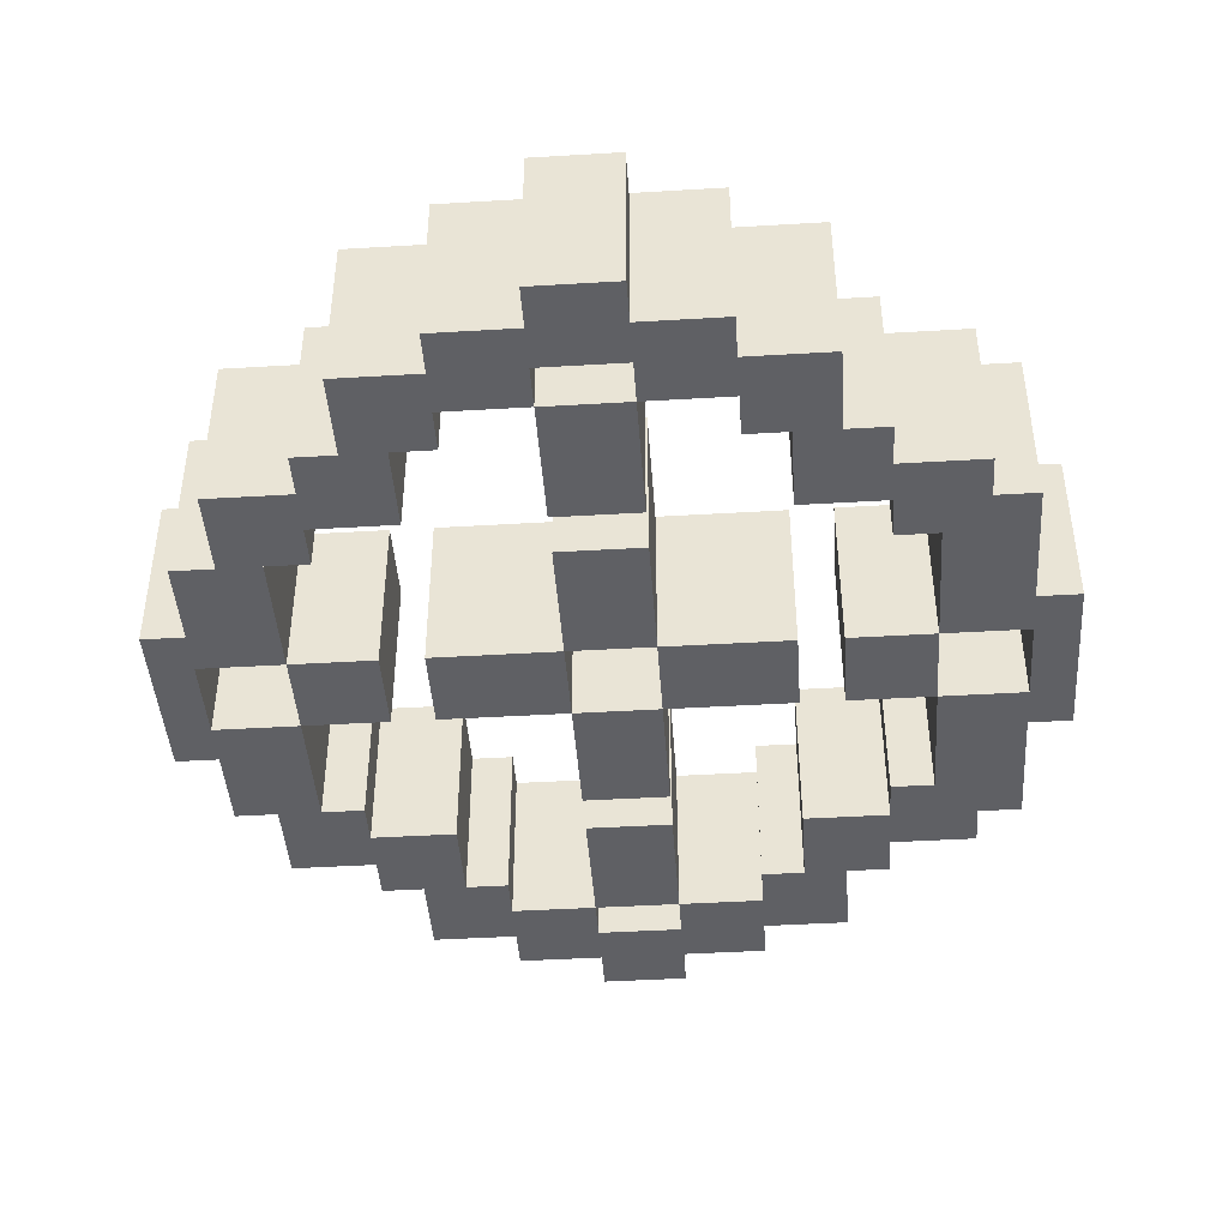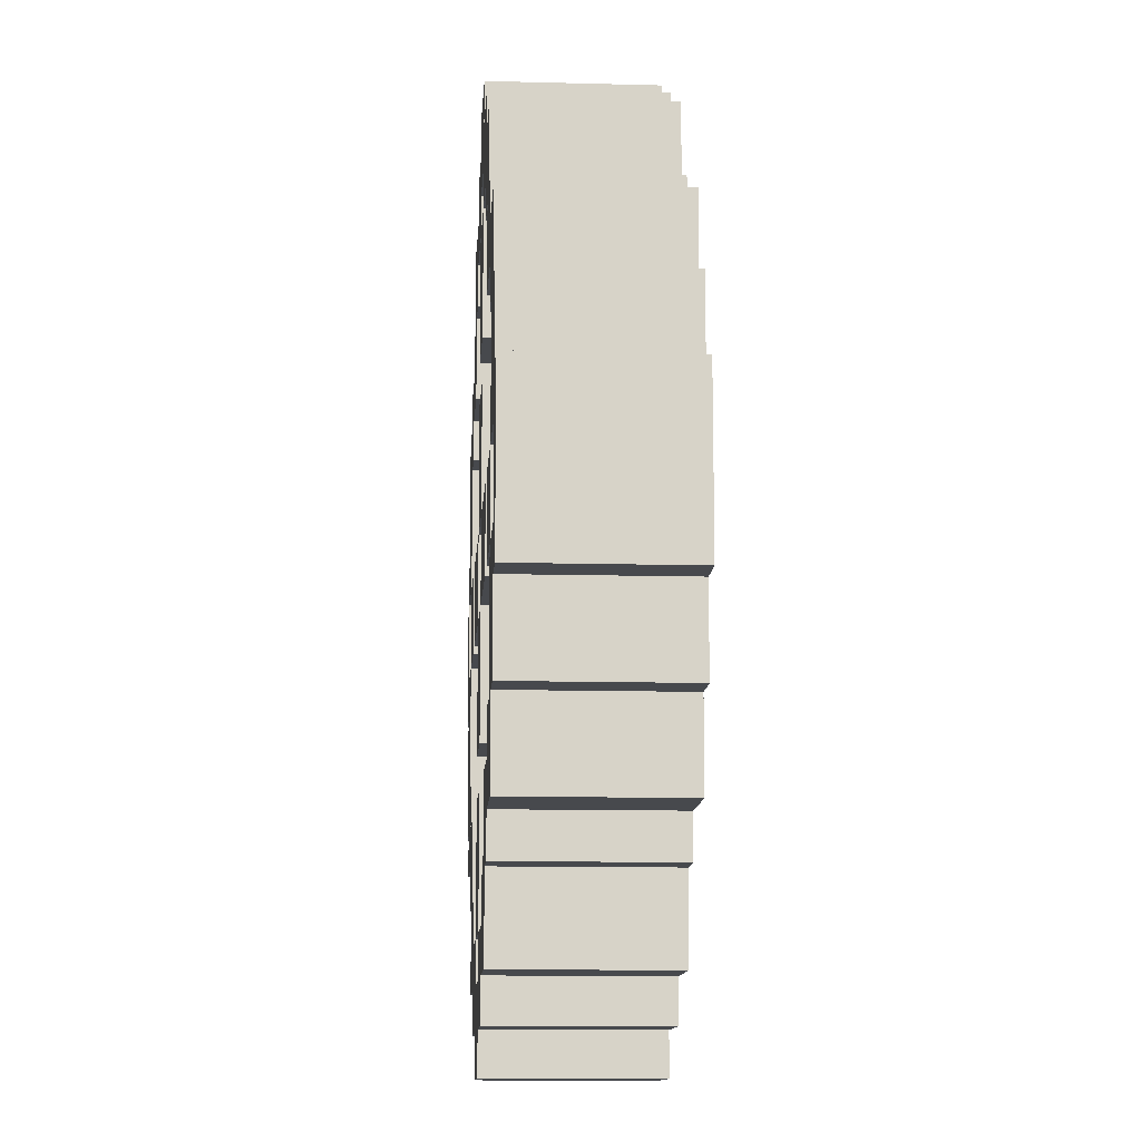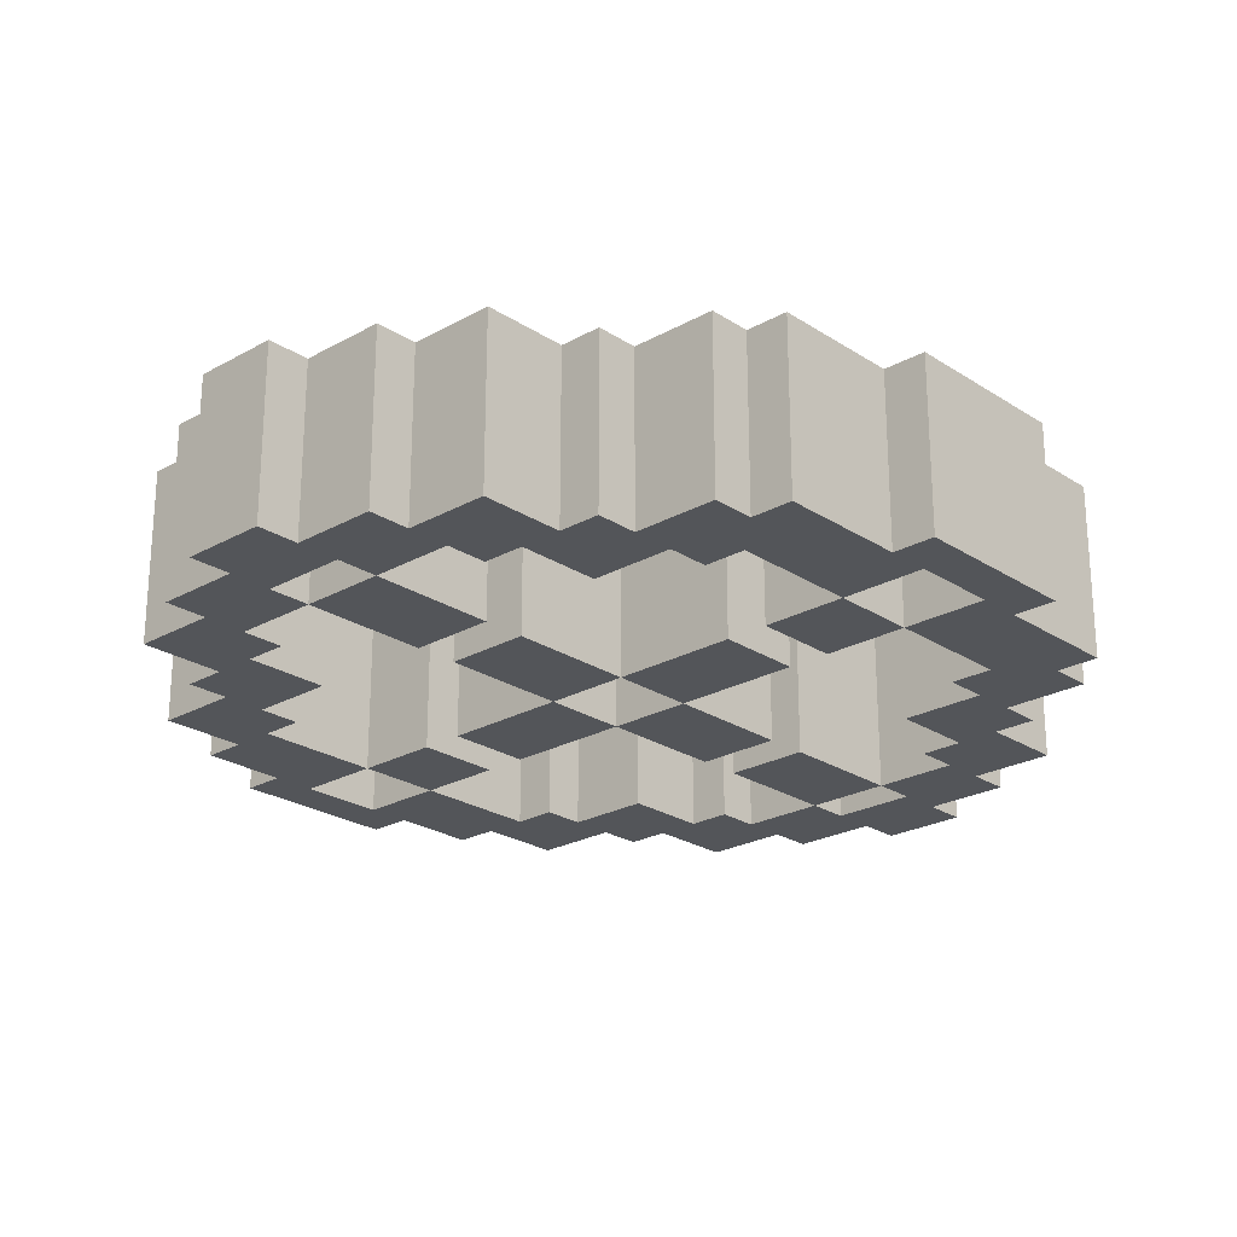
<metadata>
{"format":"obj","ext":"obj","renderer":"f3d","projection":"perspective","resolution":1024,"background":"white","views":[{"elev":-43.8,"azim":4.0,"up":"+Y"},{"elev":-12.0,"azim":-93.6,"up":"+Z"},{"elev":-24.0,"azim":42.9,"up":"+Y"}]}
</metadata>
<code>
g aim
v -10 0 2
v -10 0 -2
v -10 4 2
v -10 4 -2
v -9 0 4
v -9 0 2
v -9 0 -2
v -9 0 -4
v -9 4 4
v -9 4 2
v -9 4 -2
v -9 4 -4
v -8 0 6
v -8 0 4
v -8 0 -4
v -8 0 -6
v -8 4 6
v -8 4 4
v -8 4 -4
v -8 4 -6
v -7 0 1
v -7 0 -1
v -7 4 1
v -7 4 -1
v -6 0 7
v -6 0 6
v -6 0 -6
v -6 0 -7
v -6 4 7
v -6 4 6
v -6 4 -6
v -6 4 -7
v -5 0 9
v -5 0 7
v -5 0 -7
v -5 0 -9
v -5 4 9
v -5 4 7
v -5 4 -7
v -5 4 -9
v -4 0 1
v -4 0 -1
v -4 4 1
v -4 4 -1
v -3 0 10
v -3 0 9
v -3 0 -9
v -3 0 -10
v -3 4 10
v -3 4 9
v -3 4 -9
v -3 4 -10
v -1 0 11
v -1 0 10
v -1 0 8
v -1 0 5
v -1 0 4
v -1 0 1
v -1 0 -1
v -1 0 -4
v -1 0 -5
v -1 0 -8
v -1 0 -10
v -1 0 -11
v -1 4 11
v -1 4 10
v -1 4 8
v -1 4 5
v -1 4 4
v -1 4 1
v -1 4 -1
v -1 4 -4
v -1 4 -5
v -1 4 -8
v -1 4 -10
v -1 4 -11
v 1 0 9
v 1 0 8
v 1 0 1
v 1 0 -1
v 1 0 -8
v 1 0 -9
v 1 4 9
v 1 4 8
v 1 4 1
v 1 4 -1
v 1 4 -8
v 1 4 -9
v 3 0 8
v 3 0 7
v 3 0 -7
v 3 0 -8
v 3 4 8
v 3 4 7
v 3 4 -7
v 3 4 -8
v 4 0 7
v 4 0 5
v 4 0 -5
v 4 0 -7
v 4 4 7
v 4 4 5
v 4 4 -5
v 4 4 -7
v 5 0 1
v 5 0 -1
v 5 4 1
v 5 4 -1
v 6 0 5
v 6 0 4
v 6 0 -4
v 6 0 -5
v 6 4 5
v 6 4 4
v 6 4 -4
v 6 4 -5
v 7 0 4
v 7 0 1
v 7 0 -1
v 7 0 -4
v 7 4 4
v 7 4 1
v 7 4 -1
v 7 4 -4
v 9 0 1
v 9 0 -1
v 9 4 1
v 9 4 -1
v -9 0 1
v -9 0 -1
v -9 4 1
v -9 4 -1
v -7 0 4
v -7 0 1
v -7 0 -1
v -7 0 -4
v -7 4 4
v -7 4 1
v -7 4 -1
v -7 4 -4
v -6 0 5
v -6 0 4
v -6 0 -4
v -6 0 -5
v -6 4 5
v -6 4 4
v -6 4 -4
v -6 4 -5
v -5 0 1
v -5 0 -1
v -5 4 1
v -5 4 -1
v -4 0 7
v -4 0 5
v -4 0 -5
v -4 0 -7
v -4 4 7
v -4 4 5
v -4 4 -5
v -4 4 -7
v -3 0 8
v -3 0 7
v -3 0 -7
v -3 0 -8
v -3 4 8
v -3 4 7
v -3 4 -7
v -3 4 -8
v -1 0 9
v -1 0 8
v -1 0 1
v -1 0 -1
v -1 0 -8
v -1 0 -9
v -1 4 9
v -1 4 8
v -1 4 1
v -1 4 -1
v -1 4 -8
v -1 4 -9
v 1 0 11
v 1 0 10
v 1 0 8
v 1 0 5
v 1 0 4
v 1 0 1
v 1 0 -1
v 1 0 -4
v 1 0 -5
v 1 0 -8
v 1 0 -10
v 1 0 -11
v 1 4 11
v 1 4 10
v 1 4 8
v 1 4 5
v 1 4 4
v 1 4 1
v 1 4 -1
v 1 4 -4
v 1 4 -5
v 1 4 -8
v 1 4 -10
v 1 4 -11
v 3 0 10
v 3 0 9
v 3 0 -9
v 3 0 -10
v 3 4 10
v 3 4 9
v 3 4 -9
v 3 4 -10
v 4 0 1
v 4 0 -1
v 4 4 1
v 4 4 -1
v 5 0 9
v 5 0 7
v 5 0 -7
v 5 0 -9
v 5 4 9
v 5 4 7
v 5 4 -7
v 5 4 -9
v 6 0 7
v 6 0 6
v 6 0 -6
v 6 0 -7
v 6 4 7
v 6 4 6
v 6 4 -6
v 6 4 -7
v 7 0 1
v 7 0 -1
v 7 4 1
v 7 4 -1
v 8 0 6
v 8 0 5
v 8 0 -5
v 8 0 -6
v 8 4 6
v 8 4 5
v 8 4 -5
v 8 4 -6
v 9 0 5
v 9 0 2
v 9 0 -2
v 9 0 -5
v 9 4 5
v 9 4 2
v 9 4 -2
v 9 4 -5
v 10 0 2
v 10 0 -2
v 10 4 2
v 10 4 -2
v -1 0 11
v -1 4 11
v 1 0 11
v 1 4 11
v -3 0 10
v -3 4 10
v -1 0 10
v -1 4 10
v 1 0 10
v 1 4 10
v 3 0 10
v 3 4 10
v -5 0 9
v -5 4 9
v -3 0 9
v -3 4 9
v 3 0 9
v 3 4 9
v 5 0 9
v 5 4 9
v -1 0 8
v -1 4 8
v 1 0 8
v 1 4 8
v -6 0 7
v -6 4 7
v -5 0 7
v -5 4 7
v 5 0 7
v 5 4 7
v 6 0 7
v 6 4 7
v -8 0 6
v -8 4 6
v -6 0 6
v -6 4 6
v 6 0 6
v 6 4 6
v 8 0 6
v 8 4 6
v 8 0 5
v 8 4 5
v 9 0 5
v 9 4 5
v -9 0 4
v -9 4 4
v -8 0 4
v -8 4 4
v -1 0 4
v -1 4 4
v 1 0 4
v 1 4 4
v -10 0 2
v -10 4 2
v -9 0 2
v -9 4 2
v 9 0 2
v 9 4 2
v 10 0 2
v 10 4 2
v -7 0 1
v -7 4 1
v -5 0 1
v -5 4 1
v -4 0 1
v -4 4 1
v -1 0 1
v -1 4 1
v 1 0 1
v 1 4 1
v 4 0 1
v 4 4 1
v 5 0 1
v 5 4 1
v 7 0 1
v 7 4 1
v -9 0 -1
v -9 4 -1
v -7 0 -1
v -7 4 -1
v -1 0 -1
v -1 4 -1
v 1 0 -1
v 1 4 -1
v 7 0 -1
v 7 4 -1
v 9 0 -1
v 9 4 -1
v -7 0 -4
v -7 4 -4
v -6 0 -4
v -6 4 -4
v 6 0 -4
v 6 4 -4
v 7 0 -4
v 7 4 -4
v -6 0 -5
v -6 4 -5
v -4 0 -5
v -4 4 -5
v -1 0 -5
v -1 4 -5
v 1 0 -5
v 1 4 -5
v 4 0 -5
v 4 4 -5
v 6 0 -5
v 6 4 -5
v -4 0 -7
v -4 4 -7
v -3 0 -7
v -3 4 -7
v 3 0 -7
v 3 4 -7
v 4 0 -7
v 4 4 -7
v -3 0 -8
v -3 4 -8
v -1 0 -8
v -1 4 -8
v 1 0 -8
v 1 4 -8
v 3 0 -8
v 3 4 -8
v -1 0 -9
v -1 4 -9
v 1 0 -9
v 1 4 -9
v -1 0 9
v -1 4 9
v 1 0 9
v 1 4 9
v -3 0 8
v -3 4 8
v -1 0 8
v -1 4 8
v 1 0 8
v 1 4 8
v 3 0 8
v 3 4 8
v -4 0 7
v -4 4 7
v -3 0 7
v -3 4 7
v 3 0 7
v 3 4 7
v 4 0 7
v 4 4 7
v -6 0 5
v -6 4 5
v -4 0 5
v -4 4 5
v -1 0 5
v -1 4 5
v 1 0 5
v 1 4 5
v 4 0 5
v 4 4 5
v 6 0 5
v 6 4 5
v -7 0 4
v -7 4 4
v -6 0 4
v -6 4 4
v 6 0 4
v 6 4 4
v 7 0 4
v 7 4 4
v -9 0 1
v -9 4 1
v -7 0 1
v -7 4 1
v -1 0 1
v -1 4 1
v 1 0 1
v 1 4 1
v 7 0 1
v 7 4 1
v 9 0 1
v 9 4 1
v -7 0 -1
v -7 4 -1
v -5 0 -1
v -5 4 -1
v -4 0 -1
v -4 4 -1
v -1 0 -1
v -1 4 -1
v 1 0 -1
v 1 4 -1
v 4 0 -1
v 4 4 -1
v 5 0 -1
v 5 4 -1
v 7 0 -1
v 7 4 -1
v -10 0 -2
v -10 4 -2
v -9 0 -2
v -9 4 -2
v 9 0 -2
v 9 4 -2
v 10 0 -2
v 10 4 -2
v -9 0 -4
v -9 4 -4
v -8 0 -4
v -8 4 -4
v -1 0 -4
v -1 4 -4
v 1 0 -4
v 1 4 -4
v 8 0 -5
v 8 4 -5
v 9 0 -5
v 9 4 -5
v -8 0 -6
v -8 4 -6
v -6 0 -6
v -6 4 -6
v 6 0 -6
v 6 4 -6
v 8 0 -6
v 8 4 -6
v -6 0 -7
v -6 4 -7
v -5 0 -7
v -5 4 -7
v 5 0 -7
v 5 4 -7
v 6 0 -7
v 6 4 -7
v -1 0 -8
v -1 4 -8
v 1 0 -8
v 1 4 -8
v -5 0 -9
v -5 4 -9
v -3 0 -9
v -3 4 -9
v 3 0 -9
v 3 4 -9
v 5 0 -9
v 5 4 -9
v -3 0 -10
v -3 4 -10
v -1 0 -10
v -1 4 -10
v 1 0 -10
v 1 4 -10
v 3 0 -10
v 3 4 -10
v -1 0 -11
v -1 4 -11
v 1 0 -11
v 1 4 -11
v -1 0 11
v 1 0 11
v -3 0 10
v -1 0 10
v 1 0 10
v 3 0 10
v -5 0 9
v -3 0 9
v -1 0 9
v 1 0 9
v 3 0 9
v 5 0 9
v -3 0 8
v -1 0 8
v 1 0 8
v 3 0 8
v -6 0 7
v -5 0 7
v -4 0 7
v -3 0 7
v 3 0 7
v 4 0 7
v 5 0 7
v 6 0 7
v -8 0 6
v -6 0 6
v 6 0 6
v 8 0 6
v -6 0 5
v -4 0 5
v -1 0 5
v 1 0 5
v 4 0 5
v 6 0 5
v 8 0 5
v 9 0 5
v -9 0 4
v -8 0 4
v -7 0 4
v -6 0 4
v -1 0 4
v 1 0 4
v 6 0 4
v 7 0 4
v -10 0 2
v -9 0 2
v 9 0 2
v 10 0 2
v -9 0 1
v -7 0 1
v -5 0 1
v -4 0 1
v -1 0 1
v 1 0 1
v 4 0 1
v 5 0 1
v 7 0 1
v 9 0 1
v -9 0 -1
v -7 0 -1
v -5 0 -1
v -4 0 -1
v -1 0 -1
v 1 0 -1
v 4 0 -1
v 5 0 -1
v 7 0 -1
v 9 0 -1
v -10 0 -2
v -9 0 -2
v 9 0 -2
v 10 0 -2
v -9 0 -4
v -8 0 -4
v -7 0 -4
v -6 0 -4
v -1 0 -4
v 1 0 -4
v 6 0 -4
v 7 0 -4
v -6 0 -5
v -4 0 -5
v -1 0 -5
v 1 0 -5
v 4 0 -5
v 6 0 -5
v 8 0 -5
v 9 0 -5
v -8 0 -6
v -6 0 -6
v 6 0 -6
v 8 0 -6
v -6 0 -7
v -5 0 -7
v -4 0 -7
v -3 0 -7
v 3 0 -7
v 4 0 -7
v 5 0 -7
v 6 0 -7
v -3 0 -8
v -1 0 -8
v 1 0 -8
v 3 0 -8
v -5 0 -9
v -3 0 -9
v -1 0 -9
v 1 0 -9
v 3 0 -9
v 5 0 -9
v -3 0 -10
v -1 0 -10
v 1 0 -10
v 3 0 -10
v -1 0 -11
v 1 0 -11
v -1 4 11
v 1 4 11
v -3 4 10
v -1 4 10
v 1 4 10
v 3 4 10
v -5 4 9
v -3 4 9
v -1 4 9
v 1 4 9
v 3 4 9
v 5 4 9
v -3 4 8
v -1 4 8
v 1 4 8
v 3 4 8
v -6 4 7
v -5 4 7
v -4 4 7
v -3 4 7
v 3 4 7
v 4 4 7
v 5 4 7
v 6 4 7
v -8 4 6
v -6 4 6
v 6 4 6
v 8 4 6
v -6 4 5
v -4 4 5
v -1 4 5
v 1 4 5
v 4 4 5
v 6 4 5
v 8 4 5
v 9 4 5
v -9 4 4
v -8 4 4
v -7 4 4
v -6 4 4
v -1 4 4
v 1 4 4
v 6 4 4
v 7 4 4
v -10 4 2
v -9 4 2
v 9 4 2
v 10 4 2
v -9 4 1
v -7 4 1
v -5 4 1
v -4 4 1
v -1 4 1
v 1 4 1
v 4 4 1
v 5 4 1
v 7 4 1
v 9 4 1
v -9 4 -1
v -7 4 -1
v -5 4 -1
v -4 4 -1
v -1 4 -1
v 1 4 -1
v 4 4 -1
v 5 4 -1
v 7 4 -1
v 9 4 -1
v -10 4 -2
v -9 4 -2
v 9 4 -2
v 10 4 -2
v -9 4 -4
v -8 4 -4
v -7 4 -4
v -6 4 -4
v -1 4 -4
v 1 4 -4
v 6 4 -4
v 7 4 -4
v -6 4 -5
v -4 4 -5
v -1 4 -5
v 1 4 -5
v 4 4 -5
v 6 4 -5
v 8 4 -5
v 9 4 -5
v -8 4 -6
v -6 4 -6
v 6 4 -6
v 8 4 -6
v -6 4 -7
v -5 4 -7
v -4 4 -7
v -3 4 -7
v 3 4 -7
v 4 4 -7
v 5 4 -7
v 6 4 -7
v -3 4 -8
v -1 4 -8
v 1 4 -8
v 3 4 -8
v -5 4 -9
v -3 4 -9
v -1 4 -9
v 1 4 -9
v 3 4 -9
v 5 4 -9
v -3 4 -10
v -1 4 -10
v 1 4 -10
v 3 4 -10
v -1 4 -11
v 1 4 -11
f 3 2 1
f 4 2 3
f 9 6 5
f 10 6 9
f 11 8 7
f 12 8 11
f 17 14 13
f 18 14 17
f 19 16 15
f 20 16 19
f 23 22 21
f 24 22 23
f 29 26 25
f 30 26 29
f 31 28 27
f 32 28 31
f 37 34 33
f 38 34 37
f 39 36 35
f 40 36 39
f 43 42 41
f 44 42 43
f 49 46 45
f 50 46 49
f 51 48 47
f 52 48 51
f 65 54 53
f 66 54 65
f 67 56 55
f 68 56 67
f 69 58 57
f 70 58 69
f 71 60 59
f 72 60 71
f 73 62 61
f 74 62 73
f 75 64 63
f 76 64 75
f 83 78 77
f 84 78 83
f 85 80 79
f 86 80 85
f 87 82 81
f 88 82 87
f 93 90 89
f 94 90 93
f 95 92 91
f 96 92 95
f 101 98 97
f 102 98 101
f 103 100 99
f 104 100 103
f 107 106 105
f 108 106 107
f 113 110 109
f 114 110 113
f 115 112 111
f 116 112 115
f 121 118 117
f 122 118 121
f 123 120 119
f 124 120 123
f 127 126 125
f 128 126 127
f 129 130 131
f 131 130 132
f 133 134 137
f 137 134 138
f 135 136 139
f 139 136 140
f 141 142 145
f 145 142 146
f 143 144 147
f 147 144 148
f 149 150 151
f 151 150 152
f 153 154 157
f 157 154 158
f 155 156 159
f 159 156 160
f 161 162 165
f 165 162 166
f 163 164 167
f 167 164 168
f 169 170 175
f 175 170 176
f 171 172 177
f 177 172 178
f 173 174 179
f 179 174 180
f 181 182 193
f 193 182 194
f 183 184 195
f 195 184 196
f 185 186 197
f 197 186 198
f 187 188 199
f 199 188 200
f 189 190 201
f 201 190 202
f 191 192 203
f 203 192 204
f 205 206 209
f 209 206 210
f 207 208 211
f 211 208 212
f 213 214 215
f 215 214 216
f 217 218 221
f 221 218 222
f 219 220 223
f 223 220 224
f 225 226 229
f 229 226 230
f 227 228 231
f 231 228 232
f 233 234 235
f 235 234 236
f 237 238 241
f 241 238 242
f 239 240 243
f 243 240 244
f 245 246 249
f 249 246 250
f 247 248 251
f 251 248 252
f 253 254 255
f 255 254 256
f 259 258 257
f 260 258 259
f 263 262 261
f 264 262 263
f 267 266 265
f 268 266 267
f 271 270 269
f 272 270 271
f 275 274 273
f 276 274 275
f 279 278 277
f 280 278 279
f 283 282 281
f 284 282 283
f 287 286 285
f 288 286 287
f 291 290 289
f 292 290 291
f 295 294 293
f 296 294 295
f 299 298 297
f 300 298 299
f 303 302 301
f 304 302 303
f 307 306 305
f 308 306 307
f 311 310 309
f 312 310 311
f 315 314 313
f 316 314 315
f 319 318 317
f 320 318 319
f 323 322 321
f 324 322 323
f 327 326 325
f 328 326 327
f 331 330 329
f 332 330 331
f 335 334 333
f 336 334 335
f 339 338 337
f 340 338 339
f 343 342 341
f 344 342 343
f 347 346 345
f 348 346 347
f 351 350 349
f 352 350 351
f 355 354 353
f 356 354 355
f 359 358 357
f 360 358 359
f 363 362 361
f 364 362 363
f 367 366 365
f 368 366 367
f 371 370 369
f 372 370 371
f 375 374 373
f 376 374 375
f 379 378 377
f 380 378 379
f 383 382 381
f 384 382 383
f 385 386 387
f 387 386 388
f 389 390 391
f 391 390 392
f 393 394 395
f 395 394 396
f 397 398 399
f 399 398 400
f 401 402 403
f 403 402 404
f 405 406 407
f 407 406 408
f 409 410 411
f 411 410 412
f 413 414 415
f 415 414 416
f 417 418 419
f 419 418 420
f 421 422 423
f 423 422 424
f 425 426 427
f 427 426 428
f 429 430 431
f 431 430 432
f 433 434 435
f 435 434 436
f 437 438 439
f 439 438 440
f 441 442 443
f 443 442 444
f 445 446 447
f 447 446 448
f 449 450 451
f 451 450 452
f 453 454 455
f 455 454 456
f 457 458 459
f 459 458 460
f 461 462 463
f 463 462 464
f 465 466 467
f 467 466 468
f 469 470 471
f 471 470 472
f 473 474 475
f 475 474 476
f 477 478 479
f 479 478 480
f 481 482 483
f 483 482 484
f 485 486 487
f 487 486 488
f 489 490 491
f 491 490 492
f 493 494 495
f 495 494 496
f 497 498 499
f 499 498 500
f 501 502 503
f 503 502 504
f 505 506 507
f 507 506 508
f 509 510 511
f 511 510 512
f 516 514 513
f 517 514 516
f 520 516 515
f 520 518 517
f 520 517 516
f 521 518 520
f 522 518 521
f 523 518 522
f 525 520 519
f 525 521 520
f 526 521 525
f 527 524 523
f 527 523 522
f 528 524 527
f 530 525 519
f 531 525 530
f 532 525 531
f 533 524 528
f 534 524 533
f 535 524 534
f 538 530 529
f 538 531 530
f 539 536 535
f 539 535 534
f 541 538 537
f 541 531 538
f 542 531 541
f 543 527 526
f 544 527 543
f 545 540 539
f 545 539 534
f 546 540 545
f 547 540 546
f 550 541 537
f 551 541 550
f 552 541 551
f 555 548 547
f 555 547 546
f 556 548 555
f 558 550 549
f 558 551 550
f 559 548 556
f 561 558 557
f 561 551 558
f 562 551 561
f 565 554 553
f 566 554 565
f 569 560 559
f 569 559 556
f 570 560 569
f 571 561 557
f 572 563 562
f 573 563 572
f 574 565 564
f 575 565 574
f 576 567 566
f 577 567 576
f 578 569 568
f 579 569 578
f 580 560 570
f 581 571 557
f 581 572 571
f 582 572 581
f 583 580 579
f 583 560 580
f 584 560 583
f 585 572 582
f 586 572 585
f 587 572 586
f 589 576 575
f 590 576 589
f 592 583 579
f 593 588 587
f 593 587 586
f 598 592 591
f 599 583 592
f 599 592 598
f 600 583 599
f 601 593 586
f 601 594 593
f 602 594 601
f 603 598 597
f 603 599 598
f 604 599 603
f 605 594 602
f 606 594 605
f 607 594 606
f 610 603 597
f 611 603 610
f 612 603 611
f 613 608 607
f 613 607 606
f 614 596 595
f 615 596 614
f 616 611 610
f 616 610 609
f 617 613 606
f 617 614 613
f 618 614 617
f 619 614 618
f 620 616 615
f 621 611 616
f 621 616 620
f 622 611 621
f 623 619 618
f 623 620 619
f 623 621 620
f 624 621 623
f 625 621 624
f 626 621 625
f 627 625 624
f 628 625 627
f 629 630 632
f 632 630 633
f 631 632 636
f 633 634 636
f 632 633 636
f 636 634 637
f 637 634 638
f 638 634 639
f 635 636 641
f 636 637 641
f 641 637 642
f 639 640 643
f 638 639 643
f 643 640 644
f 635 641 646
f 646 641 647
f 647 641 648
f 644 640 649
f 649 640 650
f 650 640 651
f 645 646 654
f 646 647 654
f 651 652 655
f 650 651 655
f 653 654 657
f 654 647 657
f 657 647 658
f 642 643 659
f 659 643 660
f 655 656 661
f 650 655 661
f 661 656 662
f 662 656 663
f 653 657 666
f 666 657 667
f 667 657 668
f 663 664 671
f 662 663 671
f 671 664 672
f 665 666 674
f 666 667 674
f 672 664 675
f 673 674 677
f 674 667 677
f 677 667 678
f 669 670 681
f 681 670 682
f 675 676 685
f 672 675 685
f 685 676 686
f 673 677 687
f 678 679 688
f 688 679 689
f 680 681 690
f 690 681 691
f 682 683 692
f 692 683 693
f 684 685 694
f 694 685 695
f 686 676 696
f 673 687 697
f 687 688 697
f 697 688 698
f 695 696 699
f 696 676 699
f 699 676 700
f 698 688 701
f 701 688 702
f 702 688 703
f 691 692 705
f 705 692 706
f 695 699 708
f 703 704 709
f 702 703 709
f 707 708 714
f 708 699 715
f 714 708 715
f 715 699 716
f 702 709 717
f 709 710 717
f 717 710 718
f 713 714 719
f 714 715 719
f 719 715 720
f 718 710 721
f 721 710 722
f 722 710 723
f 713 719 726
f 726 719 727
f 727 719 728
f 723 724 729
f 722 723 729
f 711 712 730
f 730 712 731
f 726 727 732
f 725 726 732
f 722 729 733
f 729 730 733
f 733 730 734
f 734 730 735
f 731 732 736
f 732 727 737
f 736 732 737
f 737 727 738
f 734 735 739
f 735 736 739
f 736 737 739
f 739 737 740
f 740 737 741
f 741 737 742
f 740 741 743
f 743 741 744

</code>
